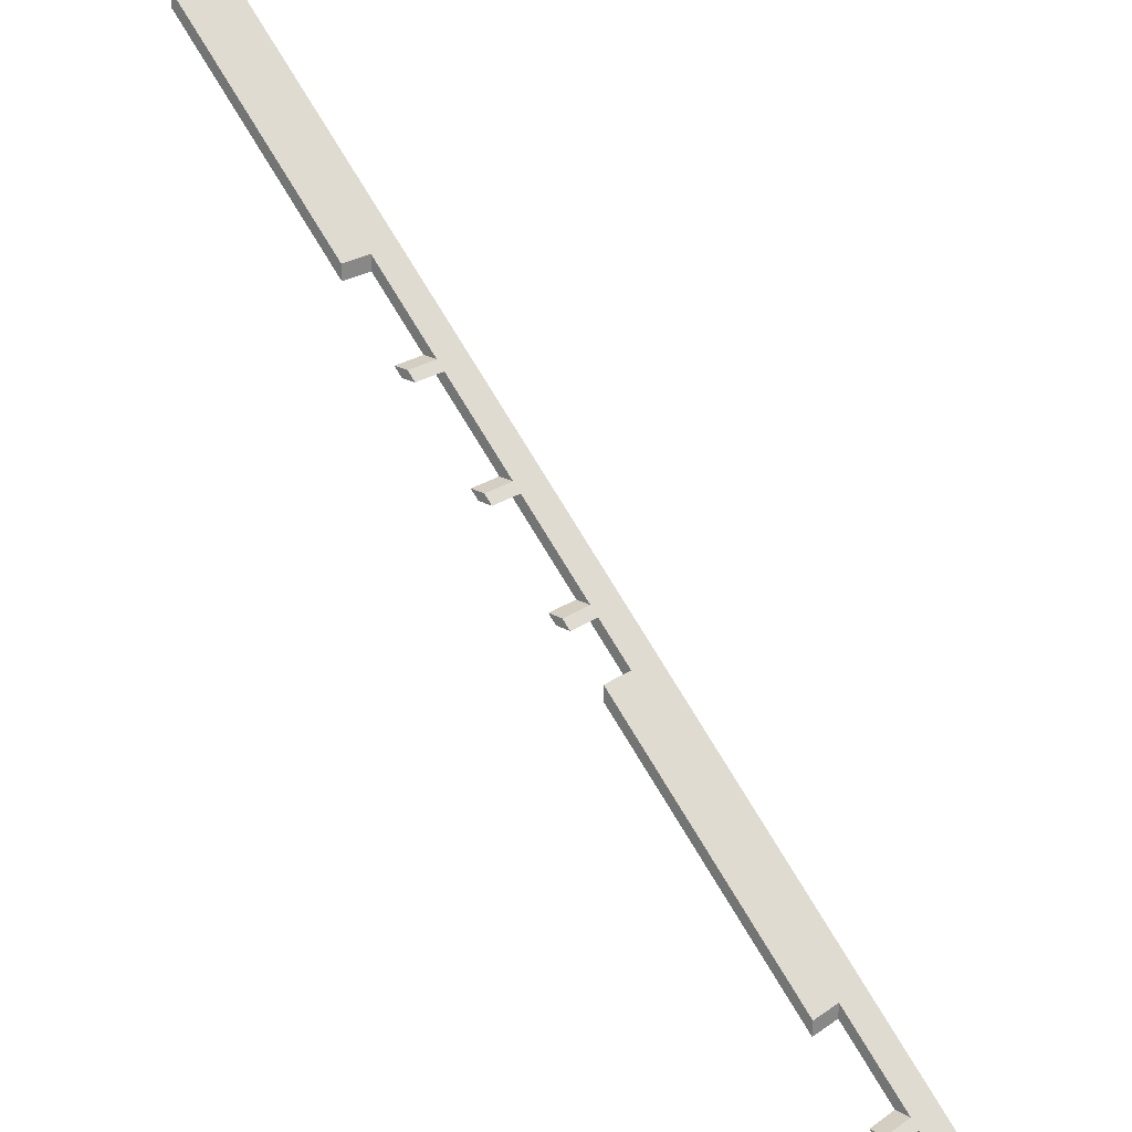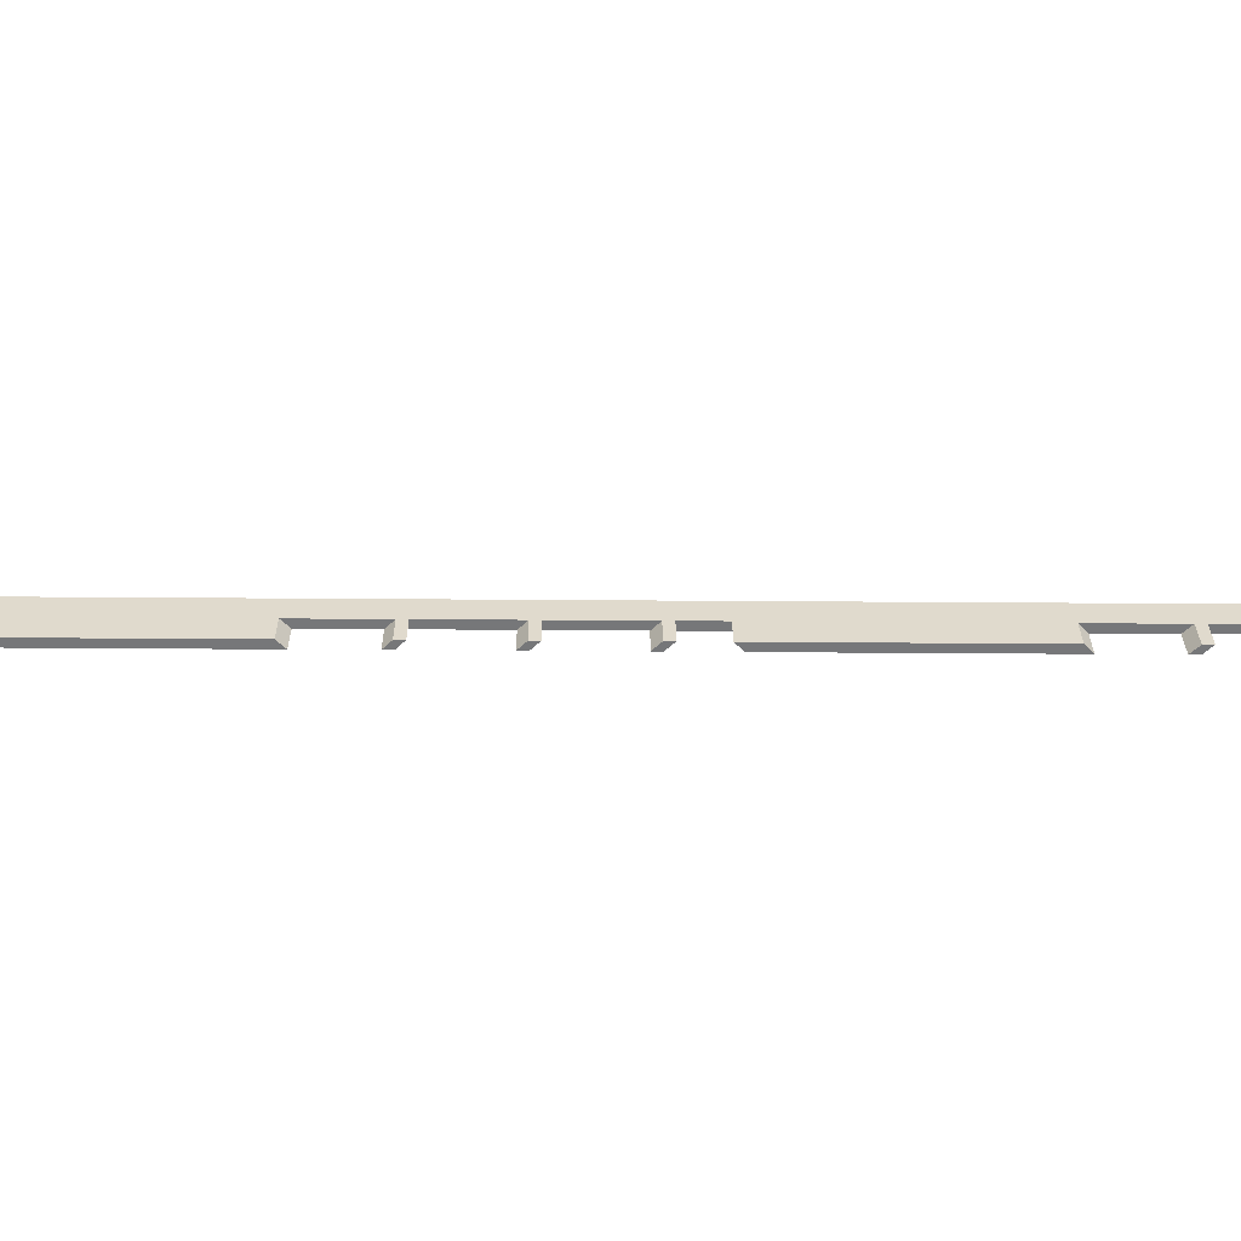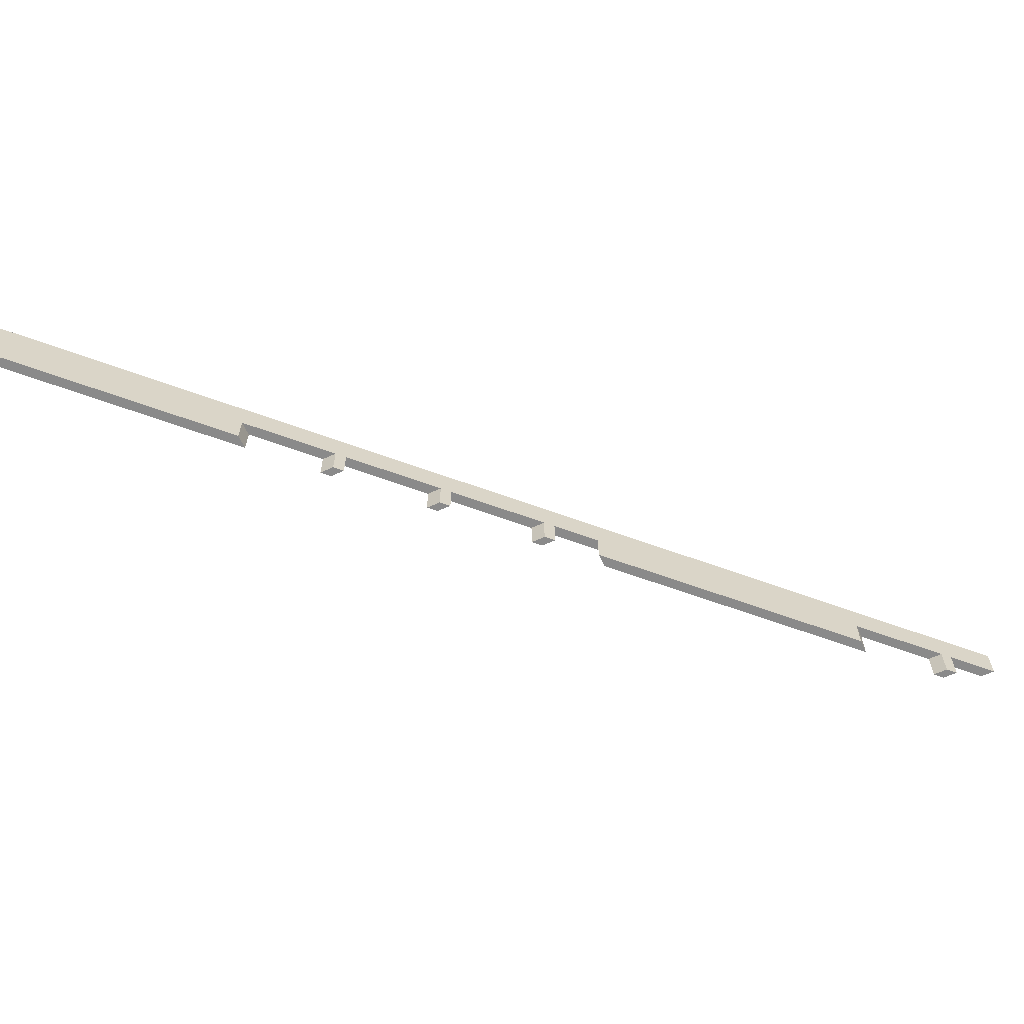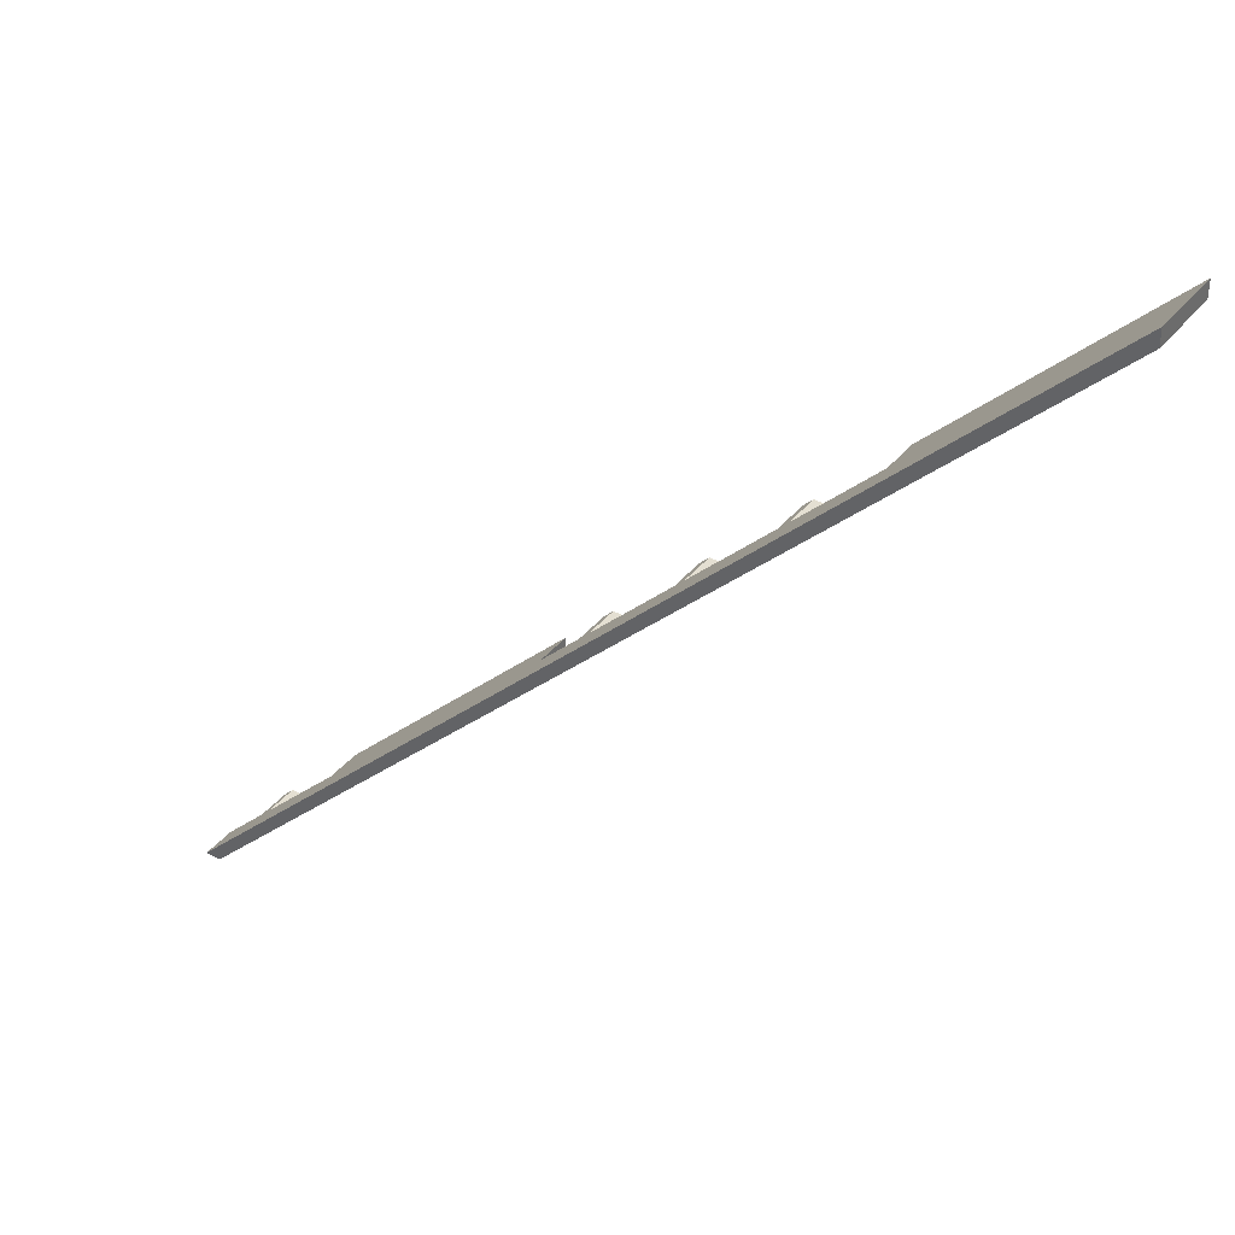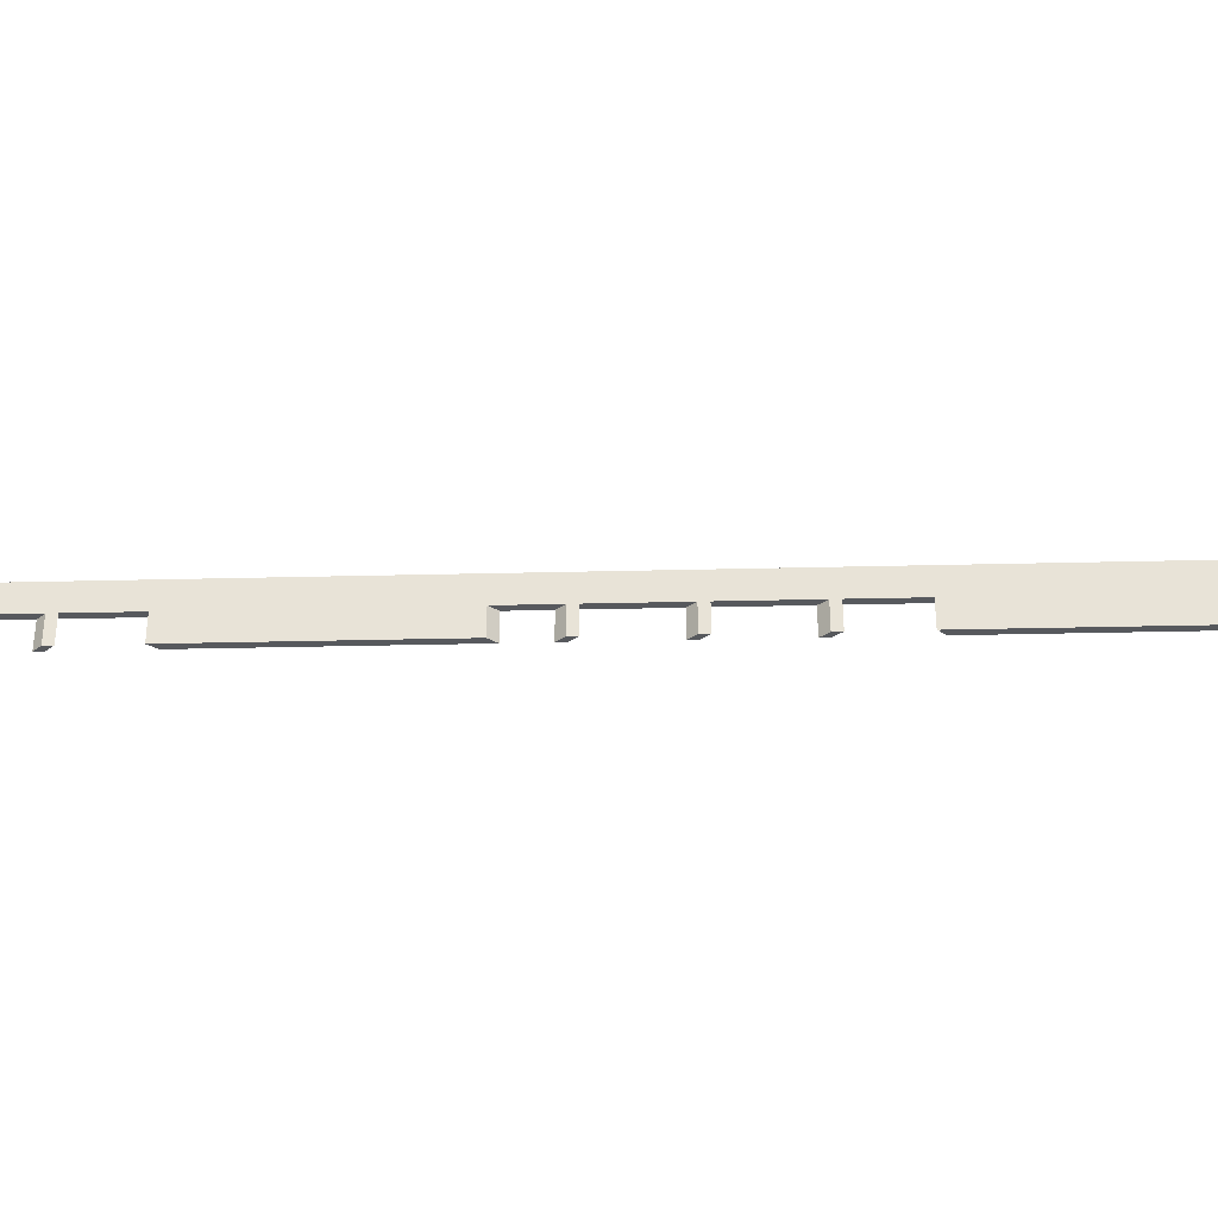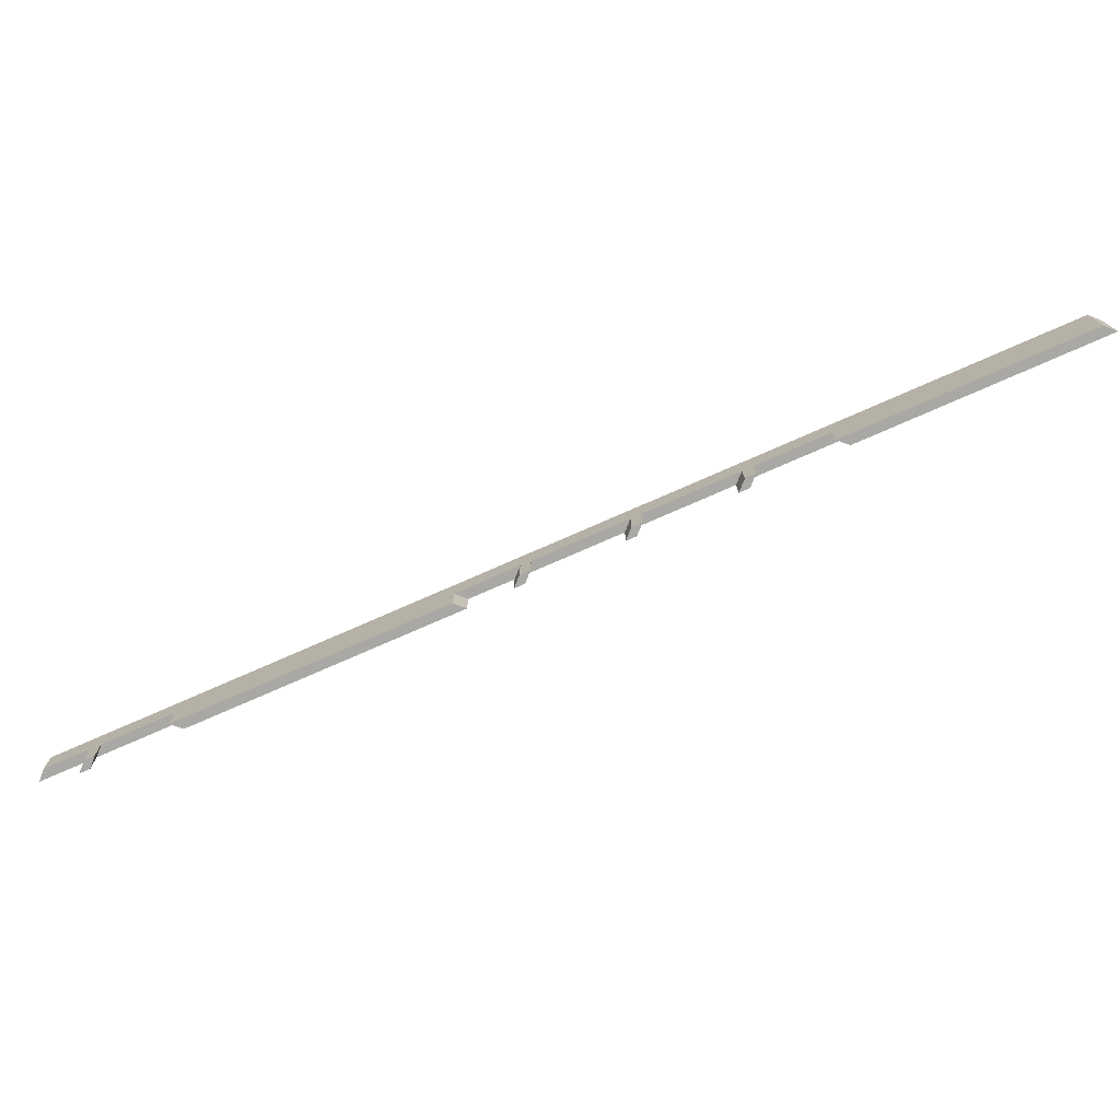
<metadata>
{"format":"obj","ext":"obj","renderer":"f3d","projection":"perspective","resolution":1024,"background":"white","views":[{"elev":24.9,"azim":42.0,"up":"+Z"},{"elev":-57.1,"azim":44.6,"up":"+Y"},{"elev":-63.4,"azim":24.7,"up":"+Y"},{"elev":37.2,"azim":-146.3,"up":"+Z"},{"elev":-29.5,"azim":-132.9,"up":"+Y"},{"elev":-75.0,"azim":-111.2,"up":"+Y"}]}
</metadata>
<code>
o 35822a9a204e9d51736764cb16346cb00816989bb61e8cc04a0b64347fe16d5
v -1600 160 -645.4
v -1600 160 -627.4
v -1600 80 -627.4
v -1600 80 -645.4
v -672.4 120 -1555
v -627.4 160 -1600
v -627.4 120 -1600
v -672.4 80 -1555
v -682.4 80 -1545
v -682.4 120 -1545
v -770 120 -1457
v -1030 120 -1197
v -770 80 -1457
v -1030 80 -1197
v -1082 120 -1145
v -1072 120 -1155
v -1072 80 -1155
v -1082 80 -1145
v -1182 120 -1045
v -1172 120 -1055
v -1172 80 -1055
v -1182 80 -1045
v -1282 120 -945
v -1272 120 -955
v -1272 80 -955
v -1282 80 -945
v -1370 120 -857.4
v -1370 80 -857.4
v -1370 80 -875.4
v -1370 120 -875.4
v -1290 120 -955
v -1300 120 -945
v -1300 80 -945
v -1290 80 -955
v -1190 120 -1055
v -1200 120 -1045
v -1200 80 -1045
v -1190 80 -1055
v -1090 120 -1155
v -1100 120 -1145
v -1100 80 -1145
v -1090 80 -1155
v -770 120 -1475
v -1030 120 -1215
v -1030 80 -1215
v -770 80 -1475
v -690.4 120 -1555
v -700.4 120 -1545
v -700.4 80 -1545
v -690.4 80 -1555
v -645.4 160 -1600
v -645.4 120 -1600
f 3 2 1
f 4 3 1
f 7 6 5
f 9 8 5
f 9 5 10
f 5 6 10
f 10 6 11
f 13 11 12
f 14 13 12
f 17 16 15
f 18 17 15
f 21 20 19
f 22 21 19
f 25 24 23
f 26 25 23
f 28 27 3
f 3 27 2
f 11 6 2
f 12 11 2
f 16 12 2
f 15 16 2
f 20 15 2
f 19 20 2
f 24 19 2
f 23 24 2
f 27 23 2
f 3 4 28
f 28 4 29
f 4 1 30
f 29 4 30
f 33 32 31
f 34 33 31
f 37 36 35
f 38 37 35
f 41 40 39
f 42 41 39
f 45 44 43
f 46 45 43
f 49 48 47
f 50 49 47
f 48 43 51
f 52 47 51
f 47 48 51
f 30 1 51
f 32 30 51
f 31 32 51
f 36 31 51
f 35 36 51
f 40 35 51
f 39 40 51
f 44 39 51
f 43 44 51
f 6 1 2
f 6 51 1
f 6 52 51
f 6 7 52
f 27 28 29
f 30 27 29
f 27 30 32
f 23 27 32
f 26 23 32
f 33 26 32
f 26 33 34
f 26 34 25
f 31 24 25
f 31 25 34
f 24 31 36
f 24 36 19
f 37 19 36
f 37 22 19
f 22 37 38
f 22 38 21
f 35 20 38
f 20 21 38
f 20 35 40
f 15 20 40
f 41 15 40
f 41 18 15
f 18 41 42
f 18 42 17
f 39 16 42
f 16 17 42
f 12 39 44
f 16 39 12
f 44 45 14
f 12 44 14
f 14 45 13
f 13 45 46
f 11 13 46
f 43 11 46
f 11 43 48
f 10 11 48
f 49 9 10
f 49 10 48
f 9 49 50
f 9 50 8
f 47 5 8
f 47 8 50
f 5 47 52
f 7 5 52

</code>
